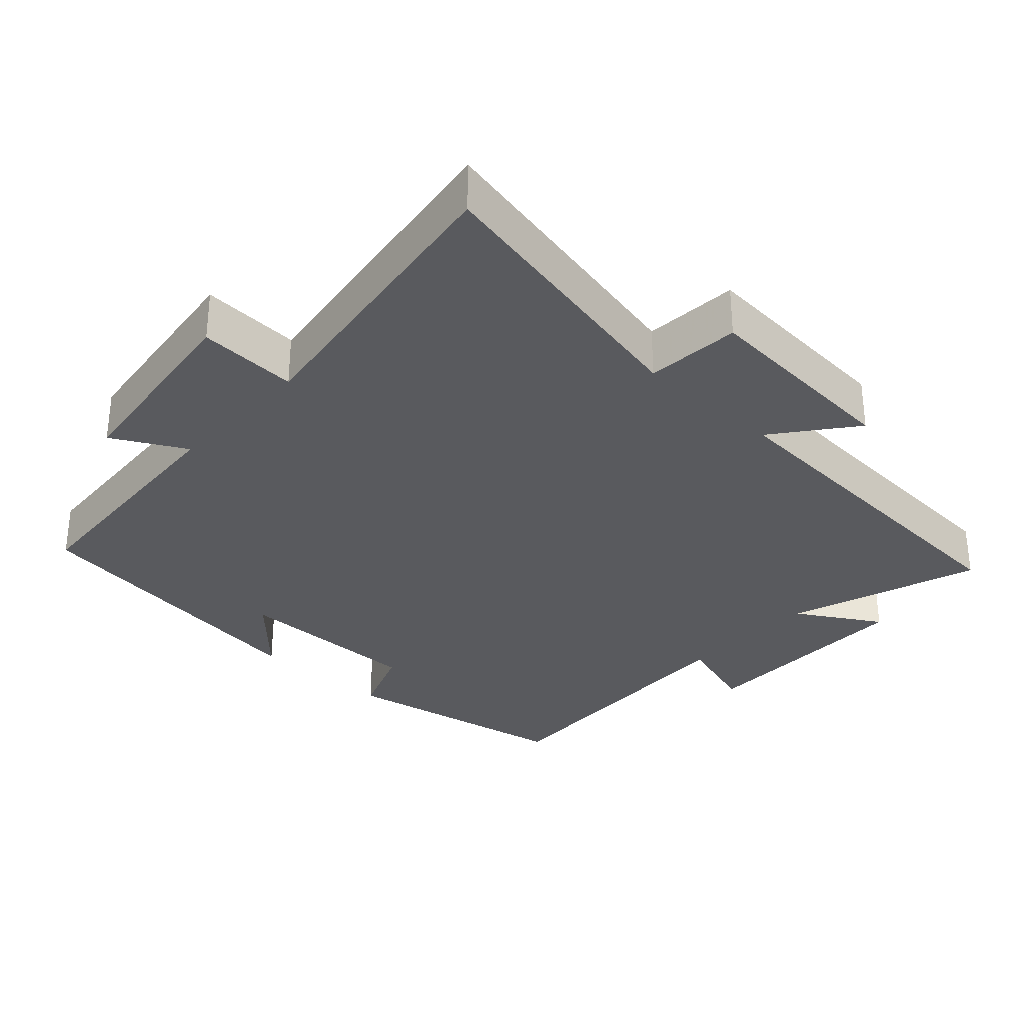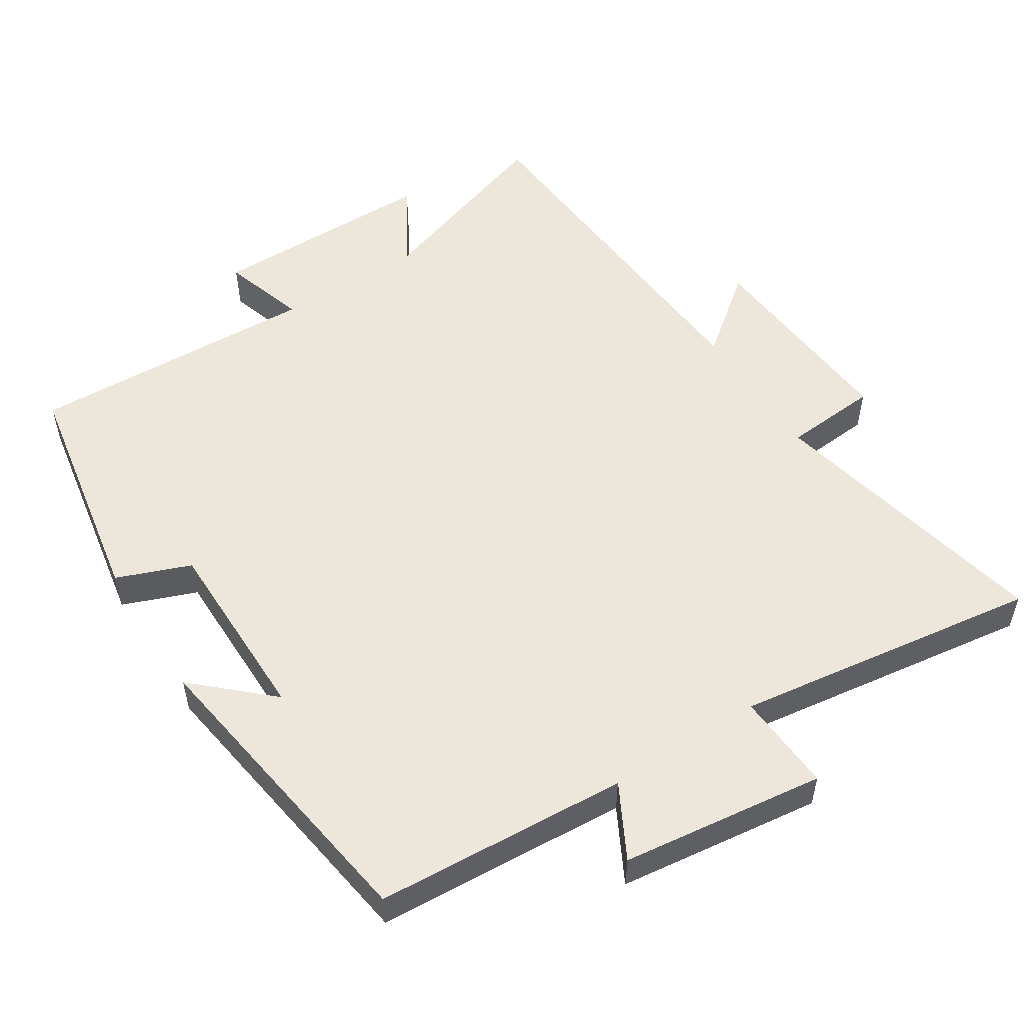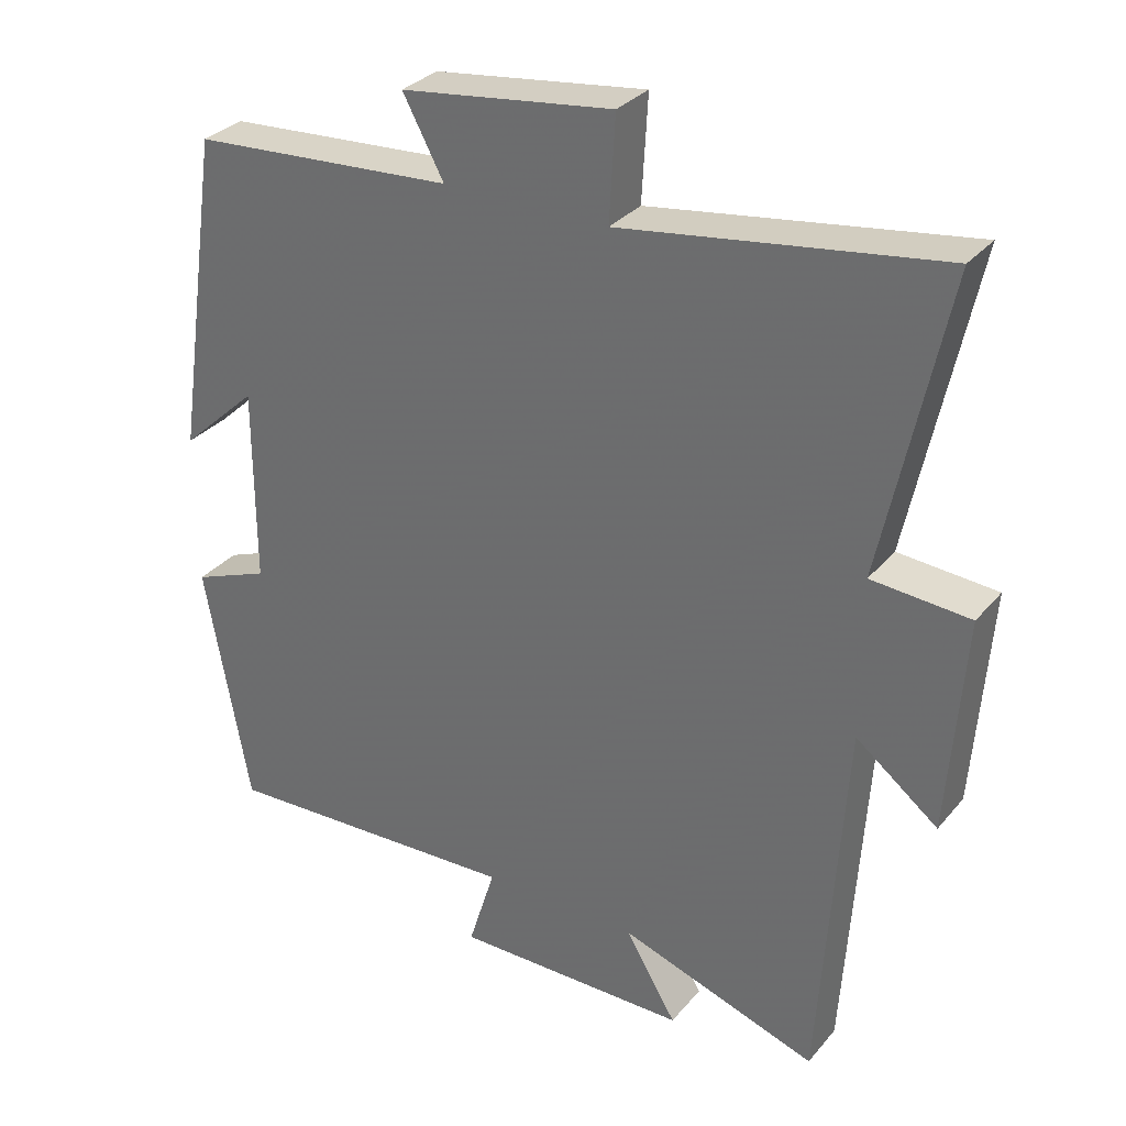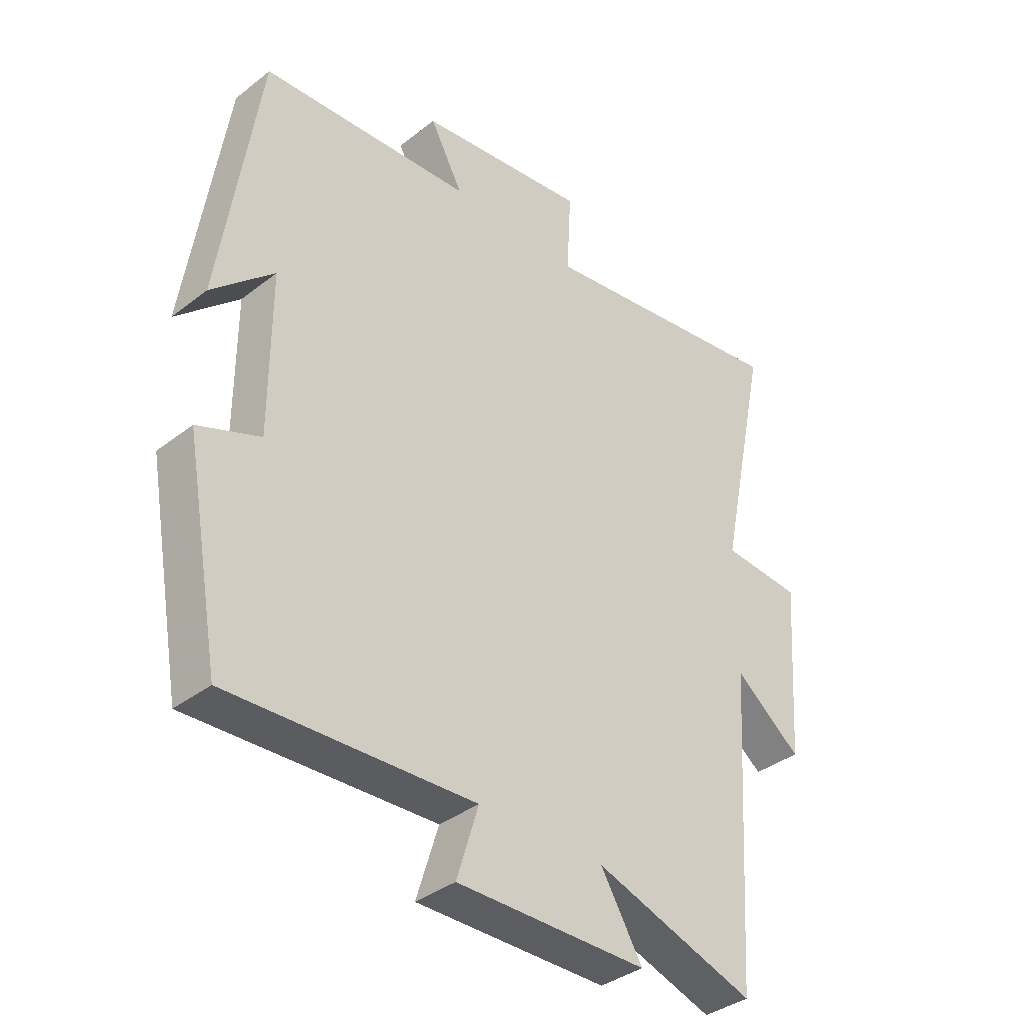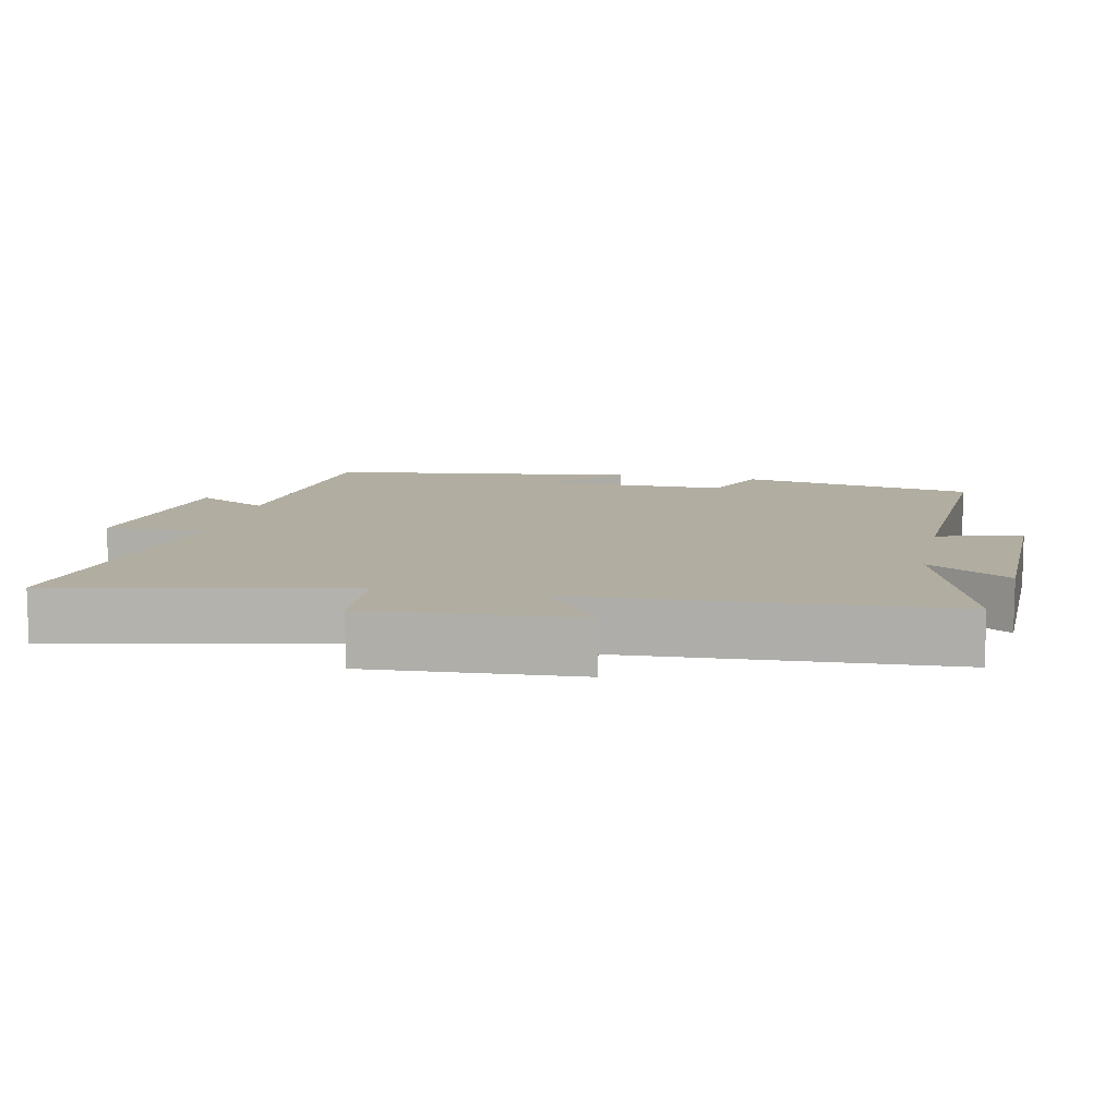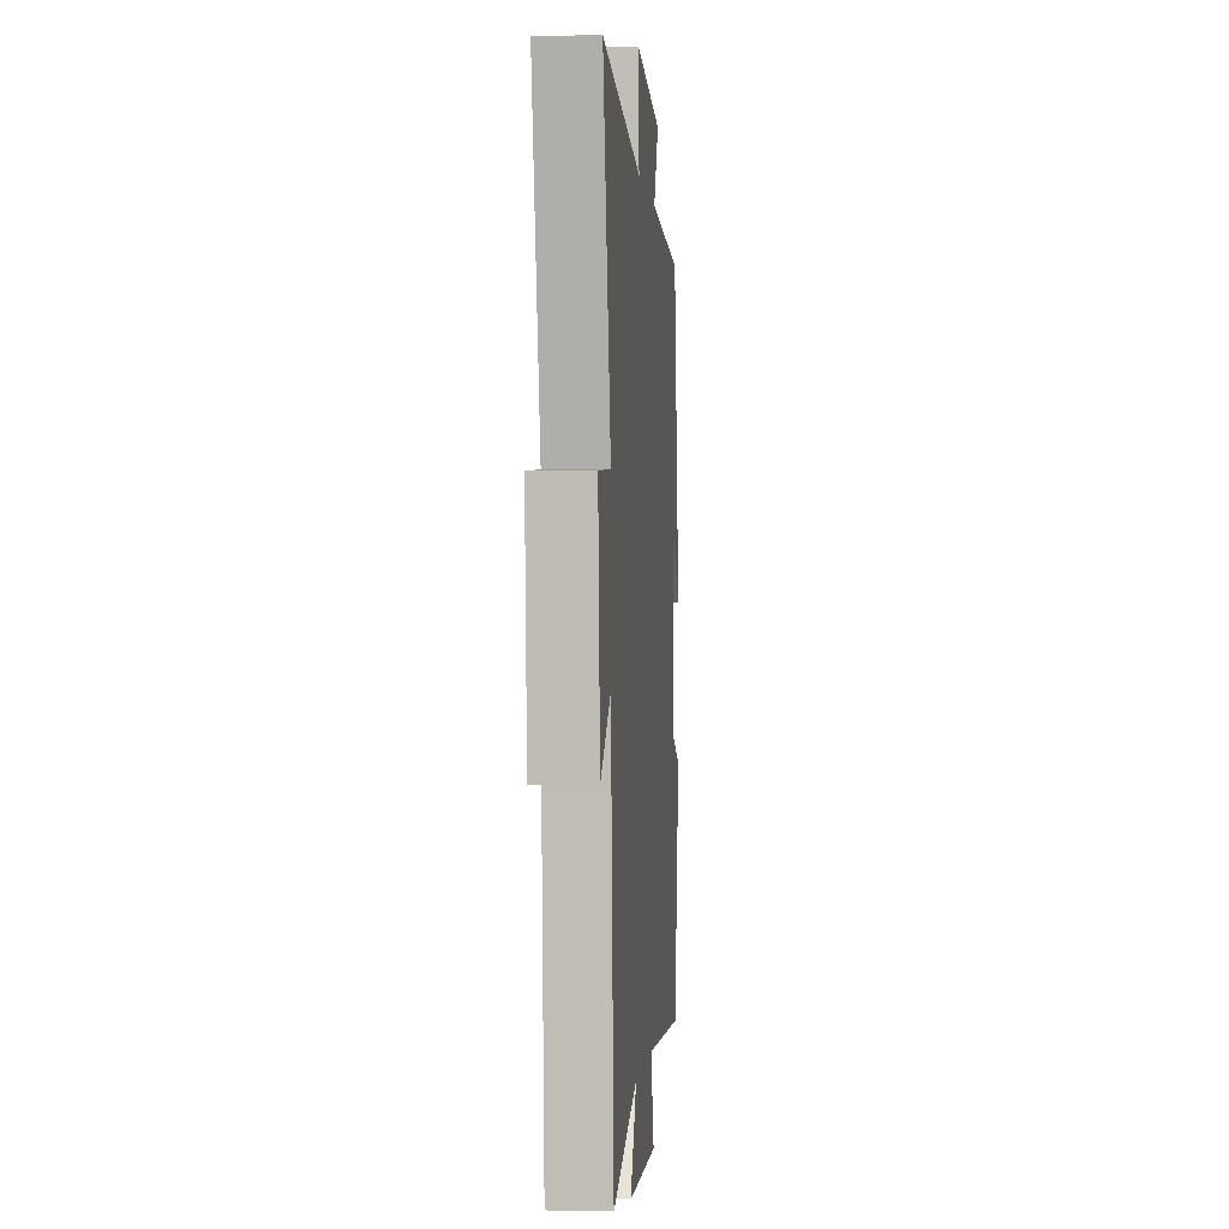
<metadata>
{"format":"obj","ext":"obj","renderer":"f3d","projection":"perspective","resolution":1024,"background":"white","views":[{"elev":-31.6,"azim":47.3,"up":"+Y"},{"elev":53.4,"azim":-32.8,"up":"+Y"},{"elev":31.4,"azim":32.7,"up":"+Z"},{"elev":-37.0,"azim":-45.0,"up":"+Z"},{"elev":10.4,"azim":102.5,"up":"+Y"},{"elev":-0.6,"azim":95.1,"up":"+Z"}]}
</metadata>
<code>
v 0.587 0.07 0.564
v 0.5 0.07 0.151
v 0.635 0.07 0.141
v 0.613 0.07 -0.157
v 0.5 0.07 -0.069
v 0.466 0.07 -0.591
v 0.192 0.07 -0.5
v 0.263 0.07 -0.618
v -0.061 0.07 -0.62
v -0.024 0.07 -0.5
v -0.439 0.07 -0.518
v -0.5 0.07 -0.181
v -0.395 0.07 -0.14
v -0.395 0.07 0.13
v -0.5 0.07 0.033
v -0.435 0.07 0.476
v -0.075 0.07 0.5
v -0.131 0.07 0.604
v 0.159 0.07 0.642
v 0.151 0.07 0.5
v 0.587 0 0.564
v 0.5 0 0.151
v 0.635 0 0.141
v 0.613 0 -0.157
v 0.5 0 -0.069
v 0.466 0 -0.591
v 0.192 0 -0.5
v 0.263 0 -0.618
v -0.061 0 -0.62
v -0.024 0 -0.5
v -0.439 0 -0.518
v -0.5 0 -0.181
v -0.395 0 -0.14
v -0.395 0 0.13
v -0.5 0 0.033
v -0.435 0 0.476
v -0.075 0 0.5
v -0.131 0 0.604
v 0.159 0 0.642
v 0.151 0 0.5
f 17 18 19 20
f 16 17 20
f 14 15 16
f 14 16 20
f 13 14 20 1
f 10 11 12 13
f 7 8 9 10
f 7 10 13 1
f 5 6 7
f 2 3 4 5
f 2 5 7
f 1 2 7
f 40 39 38 37
f 40 37 36
f 36 35 34
f 40 36 34
f 21 40 34 33
f 33 32 31 30
f 30 29 28 27
f 21 33 30 27
f 27 26 25
f 25 24 23 22
f 27 25 22
f 27 22 21
f 1 21 22 2
f 2 22 23 3
f 3 23 24 4
f 4 24 25 5
f 5 25 26 6
f 6 26 27 7
f 7 27 28 8
f 8 28 29 9
f 9 29 30 10
f 10 30 31 11
f 11 31 32 12
f 12 32 33 13
f 13 33 34 14
f 14 34 35 15
f 15 35 36 16
f 16 36 37 17
f 17 37 38 18
f 18 38 39 19
f 19 39 40 20
f 20 40 21 1

</code>
